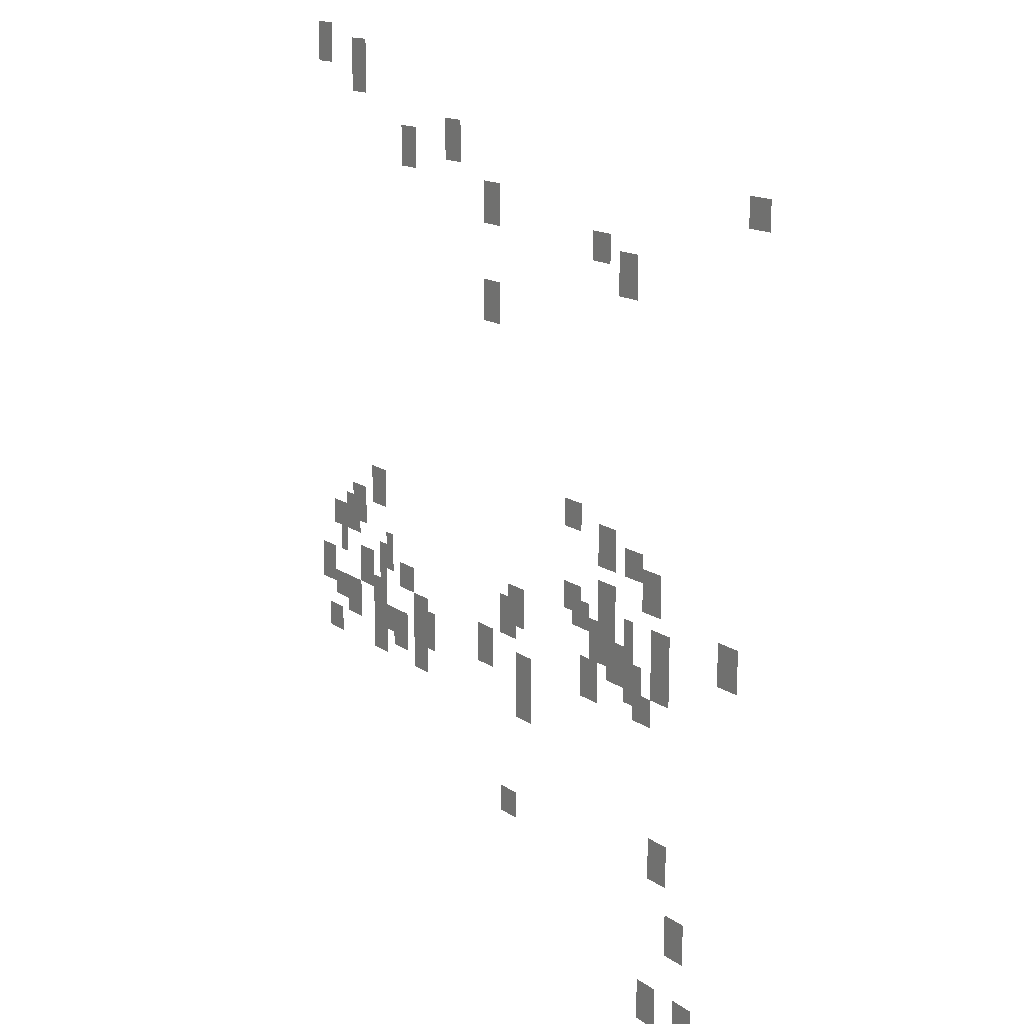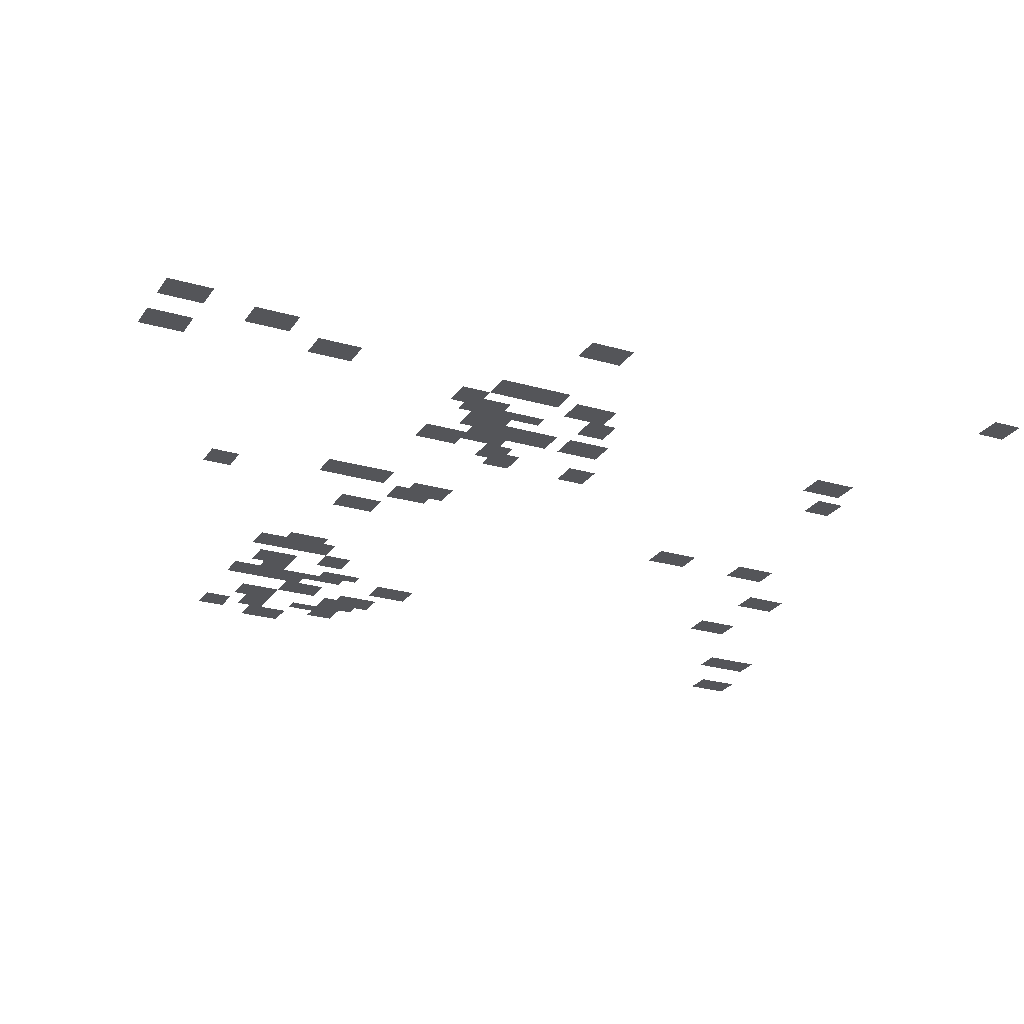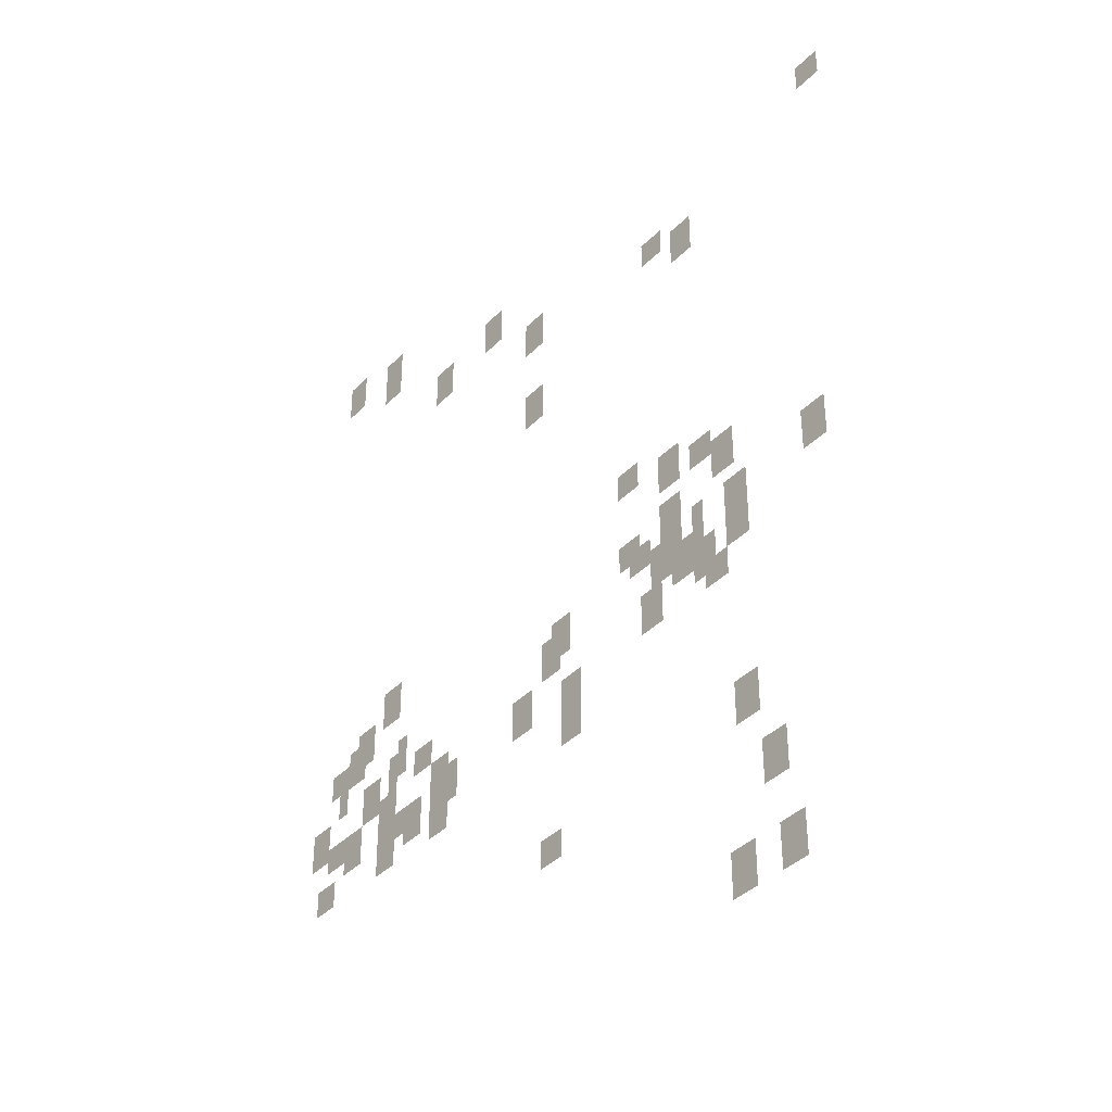
<metadata>
{"format":"obj","ext":"obj","renderer":"f3d","projection":"perspective","resolution":1024,"background":"white","views":[{"elev":15.1,"azim":-124.4,"up":"+Z"},{"elev":-24.8,"azim":-115.6,"up":"+Y"},{"elev":-38.4,"azim":-128.5,"up":"+Z"}]}
</metadata>
<code>
g Grass_0_Cluster267
v 88.93 -0.06885 382.7
v 88.01 -0.06885 382.7
v 88.93 -0.06885 384.1
v 88.01 -0.06885 384.1
v 86.62 -0.06885 382.2
v 85.69 -0.06885 382.2
v 86.62 -0.06885 383.6
v 85.69 -0.06885 383.6
v 86.62 -0.06885 381.8
v 85.69 -0.06885 381.8
v 86.62 -0.06885 383.1
v 85.69 -0.06885 383.1
v 80.6 -0.06885 379.9
v 79.67 -0.06885 379.9
v 80.6 -0.06885 381.3
v 79.67 -0.06885 381.3
v 83.38 -0.06885 379.4
v 82.45 -0.06885 379.4
v 83.38 -0.06885 380.8
v 82.45 -0.06885 380.8
v 64.86 -0.06885 379.4
v 63.94 -0.06885 379.4
v 64.86 -0.06885 380.4
v 63.94 -0.06885 380.4
v 78.29 -0.06885 378.1
v 77.36 -0.06885 378.1
v 78.29 -0.06885 379.4
v 77.36 -0.06885 379.4
v 72.27 -0.06885 377.6
v 71.34 -0.06885 377.6
v 72.27 -0.06885 378.5
v 71.34 -0.06885 378.5
v 70.88 -0.06885 376.7
v 69.96 -0.06885 376.7
v 70.88 -0.06885 378.1
v 69.96 -0.06885 378.1
v 78.29 -0.06885 374.8
v 77.36 -0.06885 374.8
v 78.29 -0.06885 376.2
v 77.36 -0.06885 376.2
v 73.66 -0.06885 368.8
v 72.73 -0.06885 368.8
v 73.66 -0.06885 369.7
v 72.73 -0.06885 369.7
v 71.81 -0.06885 367.9
v 70.88 -0.06885 367.9
v 71.81 -0.06885 369.3
v 70.88 -0.06885 369.3
v 70.42 -0.06885 367.9
v 69.49 -0.06885 367.9
v 70.42 -0.06885 368.8
v 69.49 -0.06885 368.8
v 69.49 -0.06885 367
v 68.57 -0.06885 367
v 69.49 -0.06885 368.3
v 68.57 -0.06885 368.3
v 85.69 -0.06885 367
v 84.77 -0.06885 367
v 85.69 -0.06885 368.3
v 84.77 -0.06885 368.3
v 71.81 -0.06885 366.5
v 70.88 -0.06885 366.5
v 71.81 -0.06885 367.4
v 70.88 -0.06885 367.4
v 87.08 -0.06885 366
v 86.15 -0.06885 366
v 87.08 -0.06885 367.4
v 86.15 -0.06885 367.4
v 73.66 -0.06885 366
v 72.73 -0.06885 366
v 73.66 -0.06885 367
v 72.73 -0.06885 367
v 87.54 -0.06885 365.6
v 86.62 -0.06885 365.6
v 87.54 -0.06885 367
v 86.62 -0.06885 367
v 65.79 -0.06885 365.6
v 64.86 -0.06885 365.6
v 65.79 -0.06885 367
v 64.86 -0.06885 367
v 71.81 -0.06885 365.6
v 70.88 -0.06885 365.6
v 71.81 -0.06885 367
v 70.88 -0.06885 367
v 73.2 -0.06885 365.6
v 72.27 -0.06885 365.6
v 73.2 -0.06885 366.5
v 72.27 -0.06885 366.5
v 88.47 -0.06885 365.6
v 87.54 -0.06885 365.6
v 88.47 -0.06885 366.5
v 87.54 -0.06885 366.5
v 69.03 -0.06885 365.1
v 68.1 -0.06885 365.1
v 69.03 -0.06885 366.5
v 68.1 -0.06885 366.5
v 70.42 -0.06885 365.1
v 69.96 -0.06885 365.1
v 70.42 -0.06885 366.5
v 69.96 -0.06885 366.5
v 84.77 -0.06885 364.6
v 84.3 -0.06885 364.6
v 84.77 -0.06885 366
v 84.3 -0.06885 366
v 72.27 -0.06885 364.6
v 71.34 -0.06885 364.6
v 72.27 -0.06885 366
v 71.34 -0.06885 366
v 76.9 -0.06885 364.6
v 75.97 -0.06885 364.6
v 76.9 -0.06885 366
v 75.97 -0.06885 366
v 88.01 -0.06885 364.6
v 87.54 -0.06885 364.6
v 88.01 -0.06885 365.6
v 87.54 -0.06885 365.6
v 71.34 -0.06885 364.2
v 70.42 -0.06885 364.2
v 71.34 -0.06885 365.6
v 70.42 -0.06885 365.6
v 85.23 -0.06885 364.2
v 84.77 -0.06885 364.2
v 85.23 -0.06885 365.6
v 84.77 -0.06885 365.6
v 69.03 -0.06885 364.2
v 68.1 -0.06885 364.2
v 69.03 -0.06885 365.1
v 68.1 -0.06885 365.1
v 77.36 -0.06885 364.2
v 76.43 -0.06885 364.2
v 77.36 -0.06885 365.6
v 76.43 -0.06885 365.6
v 83.84 -0.06885 364.2
v 82.91 -0.06885 364.2
v 83.84 -0.06885 365.1
v 82.91 -0.06885 365.1
v 70.42 -0.06885 363.7
v 69.49 -0.06885 363.7
v 70.42 -0.06885 365.1
v 69.49 -0.06885 365.1
v 86.62 -0.06885 363.7
v 85.69 -0.06885 363.7
v 86.62 -0.06885 365.1
v 85.69 -0.06885 365.1
v 89.39 -0.06885 363.2
v 88.47 -0.06885 363.2
v 89.39 -0.06885 364.6
v 88.47 -0.06885 364.6
v 72.73 -0.06885 363.2
v 71.81 -0.06885 363.2
v 72.73 -0.06885 364.6
v 71.81 -0.06885 364.6
v 69.96 -0.06885 363.2
v 69.03 -0.06885 363.2
v 69.96 -0.06885 364.2
v 69.03 -0.06885 364.2
v 78.75 -0.06885 362.8
v 77.82 -0.06885 362.8
v 78.75 -0.06885 364.2
v 77.82 -0.06885 364.2
v 85.69 -0.06885 362.8
v 84.77 -0.06885 362.8
v 85.69 -0.06885 364.2
v 84.77 -0.06885 364.2
v 82.91 -0.06885 362.8
v 81.99 -0.06885 362.8
v 82.91 -0.06885 364.2
v 81.99 -0.06885 364.2
v 88.47 -0.06885 362.8
v 87.54 -0.06885 362.8
v 88.47 -0.06885 363.7
v 87.54 -0.06885 363.7
v 81.99 -0.06885 362.3
v 81.53 -0.06885 362.3
v 81.99 -0.06885 363.7
v 81.53 -0.06885 363.7
v 76.43 -0.06885 362.3
v 75.51 -0.06885 362.3
v 76.43 -0.06885 363.7
v 75.51 -0.06885 363.7
v 87.54 -0.06885 362.3
v 86.62 -0.06885 362.3
v 87.54 -0.06885 363.7
v 86.62 -0.06885 363.7
v 84.77 -0.06885 362.3
v 83.84 -0.06885 362.3
v 84.77 -0.06885 363.2
v 83.84 -0.06885 363.2
v 84.3 -0.06885 361.9
v 83.38 -0.06885 361.9
v 84.3 -0.06885 363.2
v 83.38 -0.06885 363.2
v 76.43 -0.06885 361.4
v 75.51 -0.06885 361.4
v 76.43 -0.06885 362.8
v 75.51 -0.06885 362.8
v 85.69 -0.06885 361.4
v 84.77 -0.06885 361.4
v 85.69 -0.06885 362.8
v 84.77 -0.06885 362.8
v 82.91 -0.06885 361.4
v 81.99 -0.06885 361.4
v 82.91 -0.06885 362.8
v 81.99 -0.06885 362.8
v 88.93 -0.06885 361.4
v 88.01 -0.06885 361.4
v 88.93 -0.06885 362.3
v 88.01 -0.06885 362.3
v 69.03 -0.06885 358.2
v 68.1 -0.06885 358.2
v 69.03 -0.06885 359.5
v 68.1 -0.06885 359.5
v 77.36 -0.06885 357.7
v 76.43 -0.06885 357.7
v 77.36 -0.06885 358.6
v 76.43 -0.06885 358.6
v 68.1 -0.06885 355.8
v 67.18 -0.06885 355.8
v 68.1 -0.06885 357.2
v 67.18 -0.06885 357.2
v 69.49 -0.06885 353.1
v 68.57 -0.06885 353.1
v 69.49 -0.06885 354.5
v 68.57 -0.06885 354.5
v 67.64 -0.06885 353.1
v 66.72 -0.06885 353.1
v 67.64 -0.06885 354.5
v 66.72 -0.06885 354.5
g Grass_0_Cluster267_0
f 2 3 1
f 2 4 3
f 6 7 5
f 6 8 7
f 10 11 9
f 10 12 11
f 14 15 13
f 14 16 15
f 18 19 17
f 18 20 19
f 22 23 21
f 22 24 23
f 26 27 25
f 26 28 27
f 30 31 29
f 30 32 31
f 34 35 33
f 34 36 35
f 38 39 37
f 38 40 39
f 42 43 41
f 42 44 43
f 46 47 45
f 46 48 47
f 50 51 49
f 50 52 51
f 54 55 53
f 54 56 55
f 58 59 57
f 58 60 59
f 62 63 61
f 62 64 63
f 66 67 65
f 66 68 67
f 70 71 69
f 70 72 71
f 74 75 73
f 74 76 75
f 78 79 77
f 78 80 79
f 82 83 81
f 82 84 83
f 86 87 85
f 86 88 87
f 90 91 89
f 90 92 91
f 94 95 93
f 94 96 95
f 98 99 97
f 98 100 99
f 102 103 101
f 102 104 103
f 106 107 105
f 106 108 107
f 110 111 109
f 110 112 111
f 114 115 113
f 114 116 115
f 118 119 117
f 118 120 119
f 122 123 121
f 122 124 123
f 126 127 125
f 126 128 127
f 130 131 129
f 130 132 131
f 134 135 133
f 134 136 135
f 138 139 137
f 138 140 139
f 142 143 141
f 142 144 143
f 146 147 145
f 146 148 147
f 150 151 149
f 150 152 151
f 154 155 153
f 154 156 155
f 158 159 157
f 158 160 159
f 162 163 161
f 162 164 163
f 166 167 165
f 166 168 167
f 170 171 169
f 170 172 171
f 174 175 173
f 174 176 175
f 178 179 177
f 178 180 179
f 182 183 181
f 182 184 183
f 186 187 185
f 186 188 187
f 190 191 189
f 190 192 191
f 194 195 193
f 194 196 195
f 198 199 197
f 198 200 199
f 202 203 201
f 202 204 203
f 206 207 205
f 206 208 207
f 210 211 209
f 210 212 211
f 214 215 213
f 214 216 215
f 218 219 217
f 218 220 219
f 222 223 221
f 222 224 223
f 226 227 225
f 226 228 227

</code>
